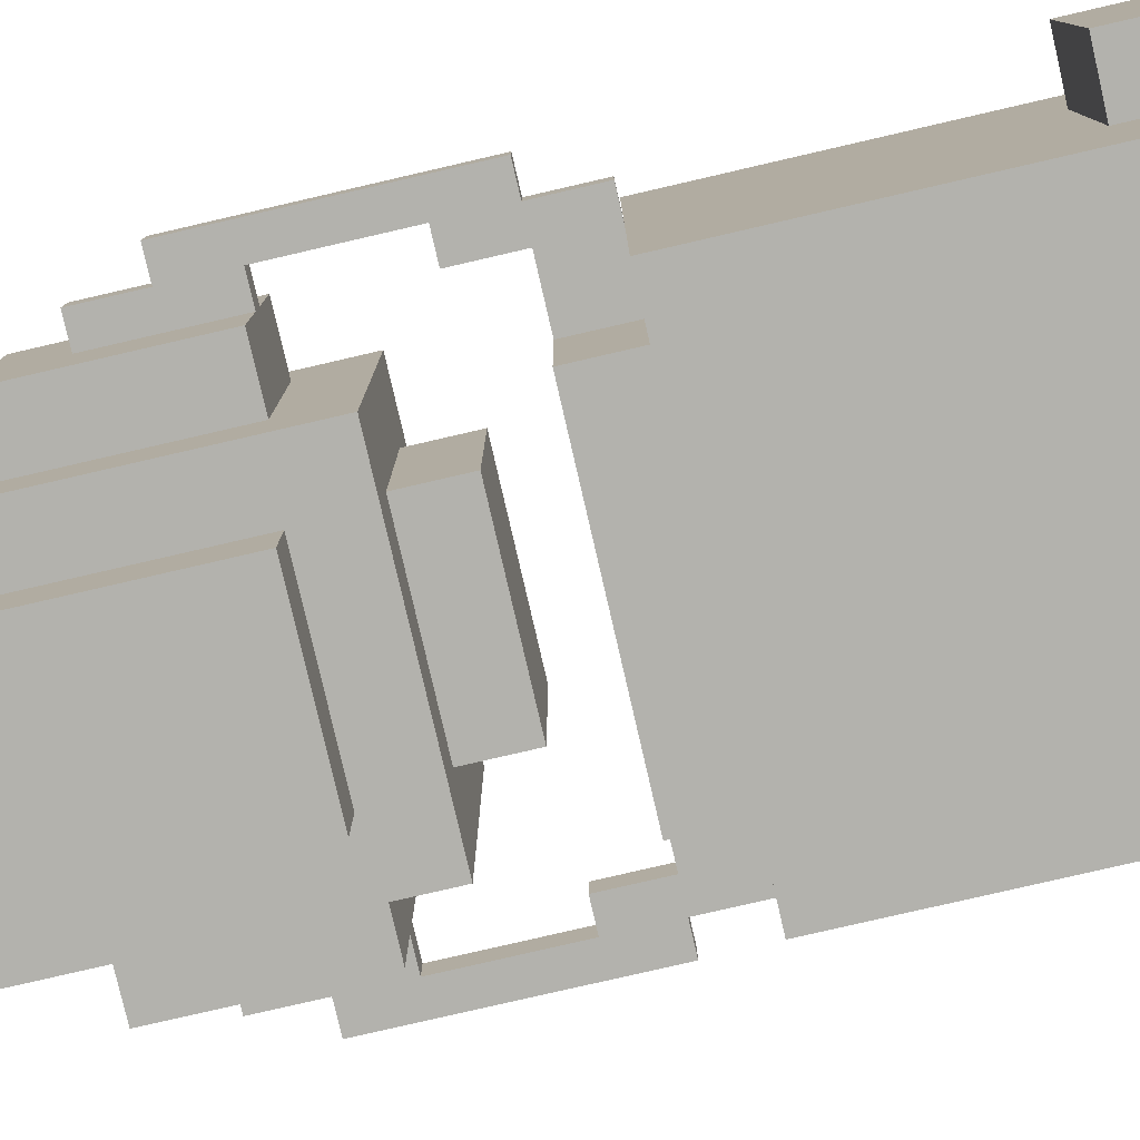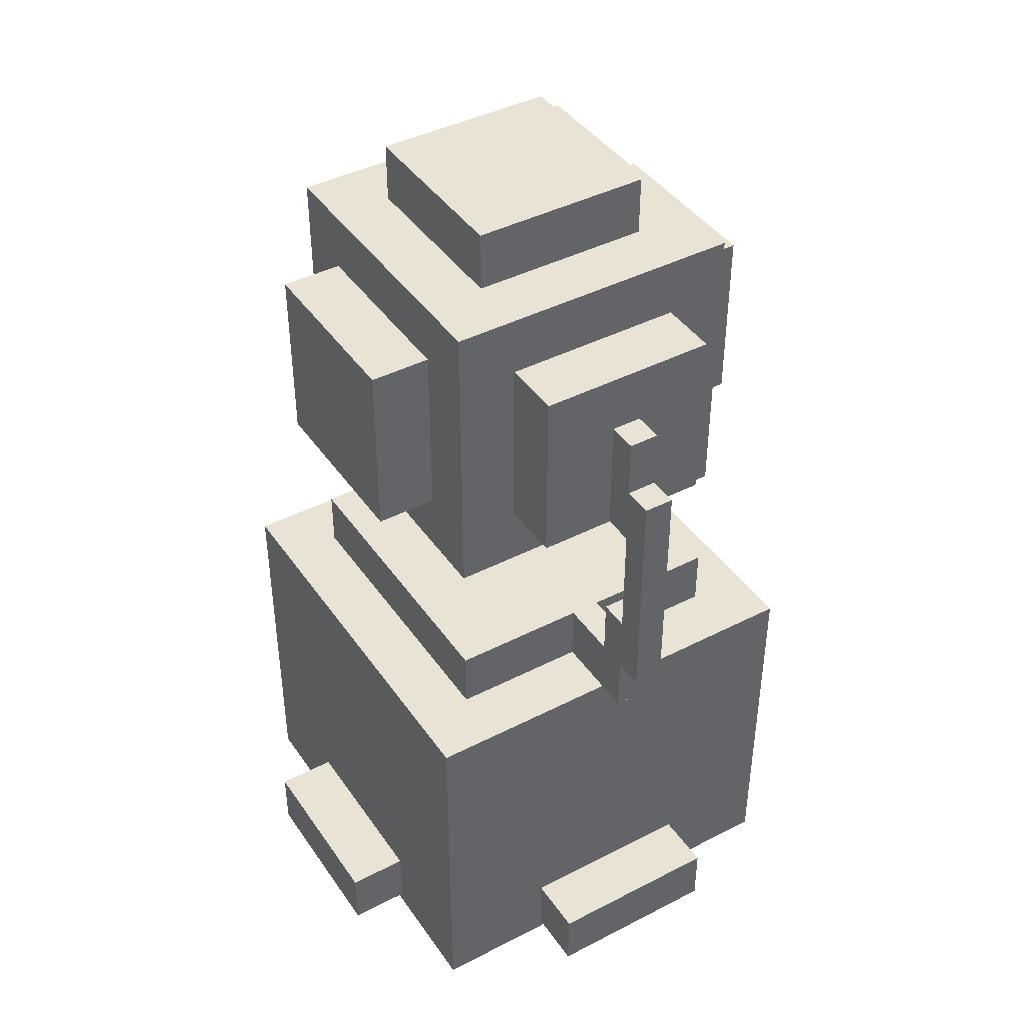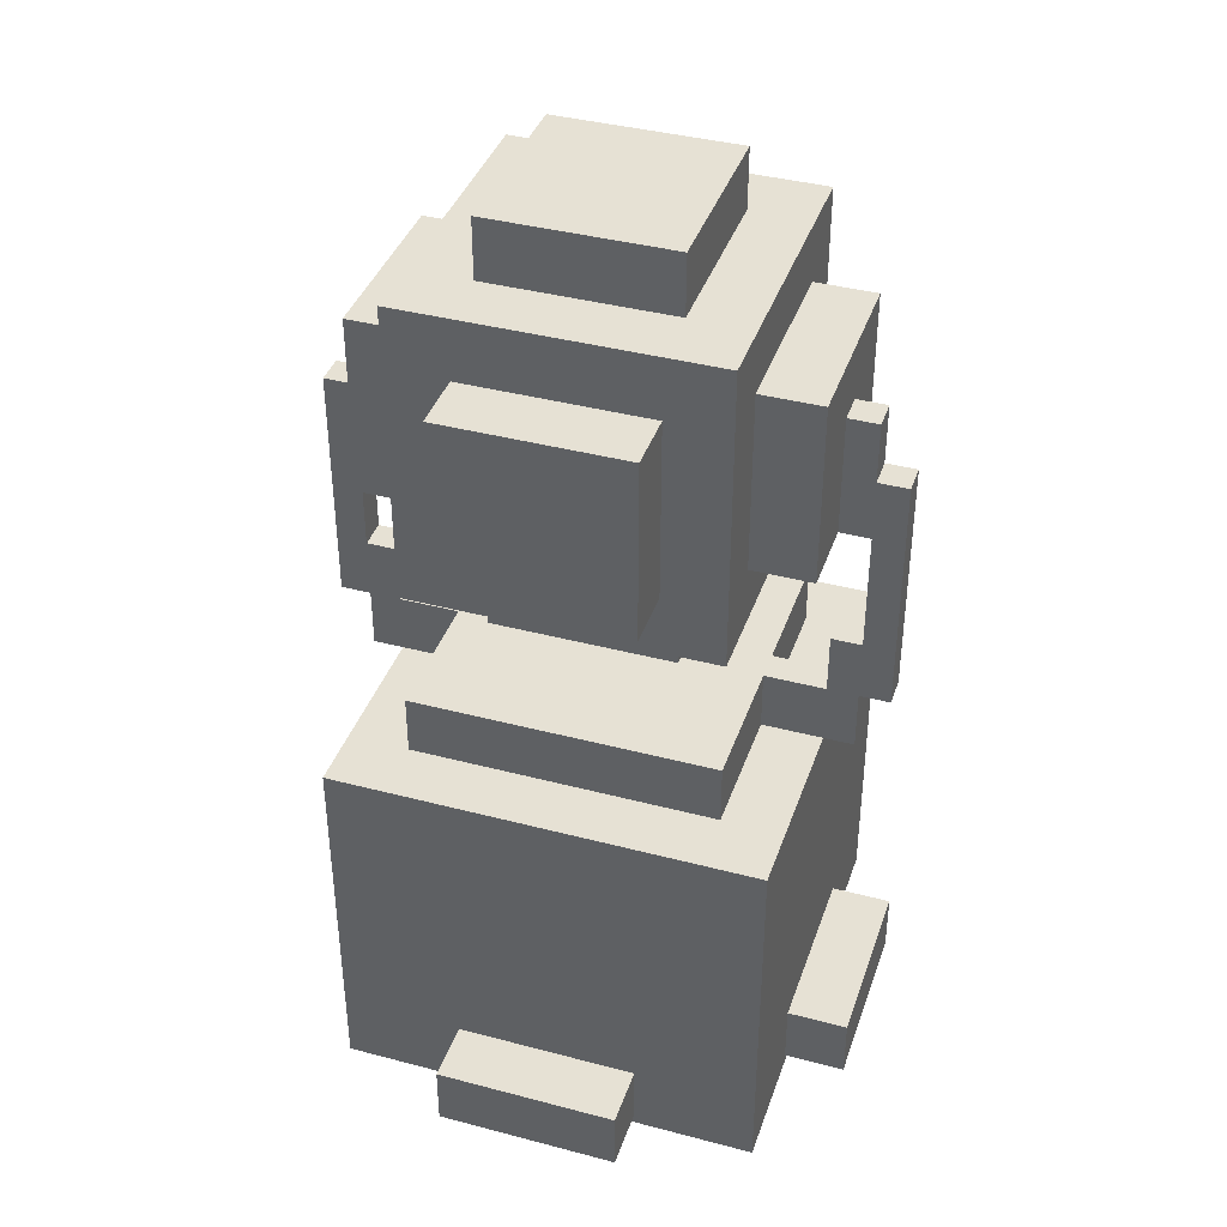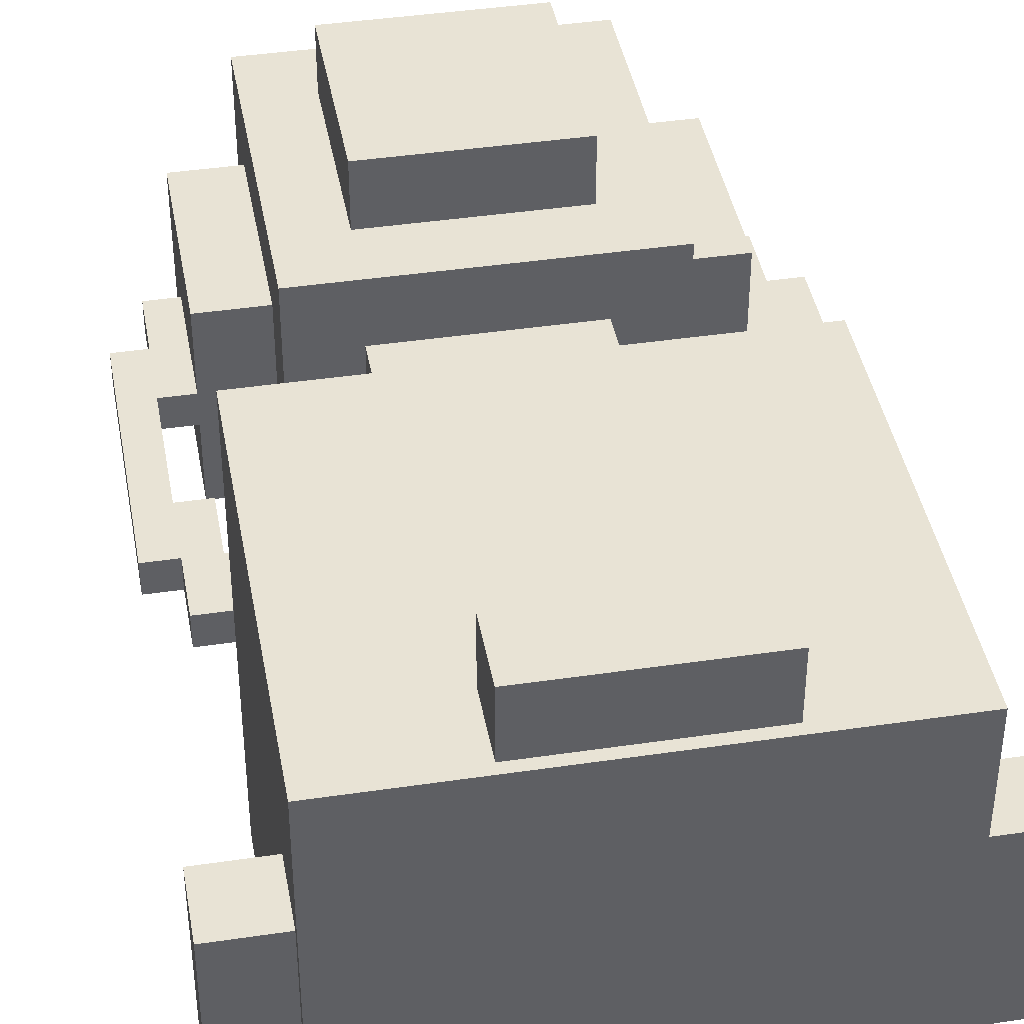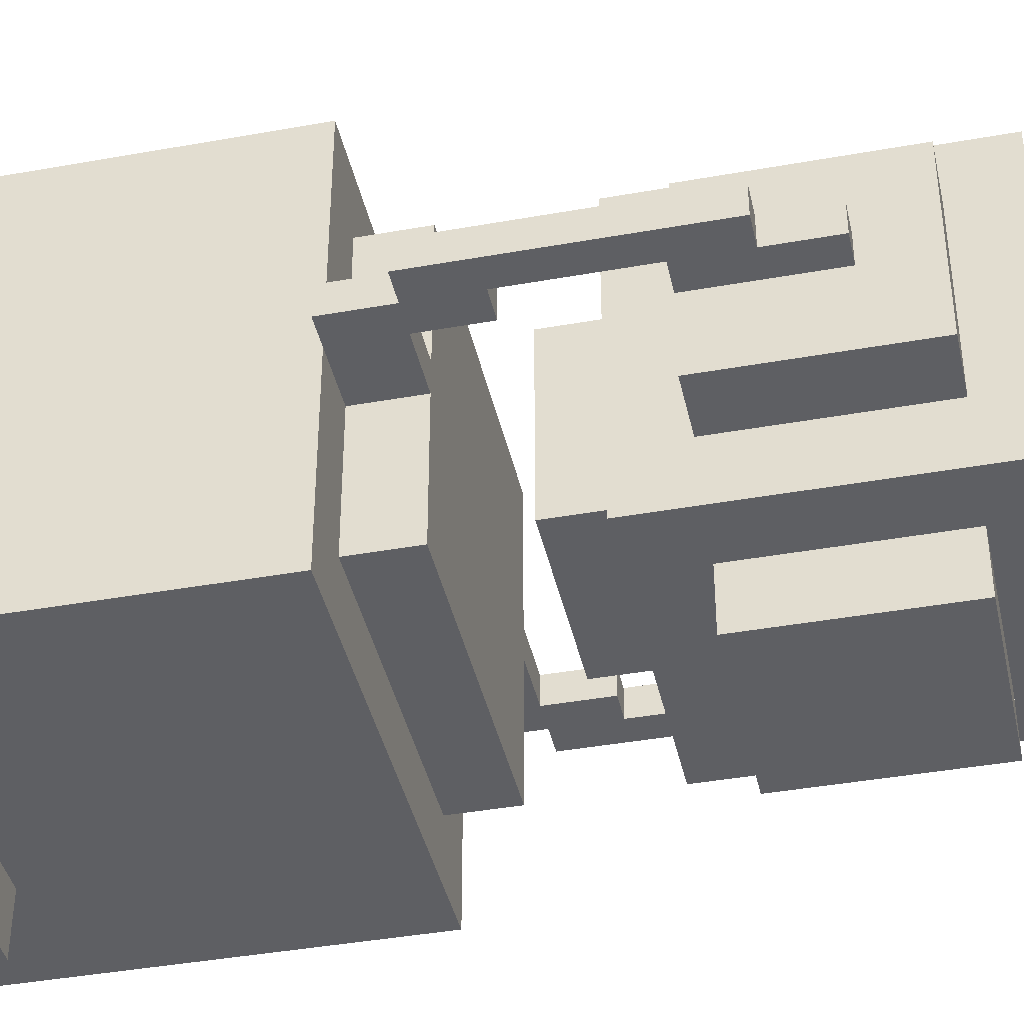
<metadata>
{"format":"obj","ext":"obj","renderer":"f3d","projection":"perspective","resolution":1024,"background":"white","views":[{"elev":-79.4,"azim":-77.0,"up":"+Z"},{"elev":42.1,"azim":-121.7,"up":"+Y"},{"elev":39.2,"azim":18.2,"up":"+Y"},{"elev":41.3,"azim":-10.2,"up":"+Z"},{"elev":-40.8,"azim":102.4,"up":"+Z"}]}
</metadata>
<code>
g MusicalBox_mesh
v 0.06306 -0.01724 -0.1003
v -0.1374 -0.01724 -0.1003
v -0.1374 -0.1948 -0.1003
v 0.06306 -0.1948 -0.1003
v 0.06306 -0.01724 0.1002
v -0.1374 -0.1948 0.1002
v -0.1374 -0.01724 0.1002
v 0.06306 -0.1948 0.1002
v 0.06306 -0.01724 0.1002
v 0.06306 -0.01724 -0.1003
v 0.06306 -0.1948 -0.1003
v 0.06306 -0.1948 0.1002
v -0.1374 -0.01724 -0.1003
v 0.06306 -0.01724 -0.1003
v 0.06306 -0.01724 0.1002
v -0.1374 -0.01724 0.1002
v -0.1374 -0.01724 0.1002
v -0.1374 -0.1948 0.1002
v -0.1374 -0.01724 -0.1003
v -0.1374 -0.1948 -0.1003
v 0.03442 0.0114 -0.07167
v -0.1088 0.0114 -0.07167
v -0.1088 -0.01724 -0.07167
v 0.03442 -0.01724 -0.07167
v 0.03442 0.0114 0.07154
v -0.1088 -0.01724 0.07154
v -0.1088 0.0114 0.07154
v 0.03442 -0.01724 0.07154
v 0.03442 -0.01724 0.07154
v 0.03442 -0.01724 -0.07167
v -0.1088 -0.01724 -0.07167
v 0.03442 0.0114 -0.07167
v 0.03442 -0.01724 -0.07167
v 0.03442 -0.01724 0.07154
v 0.03442 0.0114 0.07154
v -0.1088 0.0114 -0.07167
v 0.03442 0.0114 -0.07167
v 0.03442 0.0114 0.07154
v -0.1088 0.0114 0.07154
v -0.1088 -0.01724 -0.07167
v -0.1088 0.0114 -0.07167
v -0.1088 -0.01724 0.07154
v -0.1088 0.0114 0.07154
v 0.0917 -0.1605 -0.04303
v -0.1661 -0.1605 -0.04303
v -0.1661 -0.1902 -0.04303
v 0.0917 -0.1902 -0.04303
v 0.0917 -0.1605 0.0429
v -0.1661 -0.1902 0.0429
v -0.1661 -0.1605 0.0429
v 0.0917 -0.1902 0.0429
v 0.0917 -0.1605 0.0429
v 0.0917 -0.1605 -0.04303
v 0.0917 -0.1902 -0.04303
v 0.0917 -0.1902 0.0429
v -0.1661 -0.1605 -0.04303
v 0.0917 -0.1605 -0.04303
v 0.0917 -0.1605 0.0429
v -0.1661 -0.1605 0.0429
v -0.1661 -0.1902 -0.04303
v -0.1661 -0.1605 -0.04303
v -0.1661 -0.1605 0.0429
v -0.1661 -0.1902 0.0429
v 0.005775 -0.1605 -0.129
v -0.08015 -0.1605 -0.129
v -0.08015 -0.1902 -0.129
v 0.005775 -0.1902 -0.129
v 0.005775 -0.1605 0.1288
v -0.08015 -0.1902 0.1288
v -0.08015 -0.1605 0.1288
v 0.005775 -0.1902 0.1288
v 0.005775 -0.1605 0.1288
v 0.005775 -0.1605 -0.129
v 0.005775 -0.1902 -0.129
v 0.005775 -0.1902 0.1288
v -0.08015 -0.1605 0.1288
v -0.08015 -0.1605 -0.129
v 0.005775 -0.1605 -0.129
v 0.005775 -0.1605 0.1288
v -0.08015 -0.1902 -0.129
v -0.08015 -0.1605 -0.129
v -0.08015 -0.1605 0.1288
v -0.08015 -0.1902 0.1288
v 0.005775 0.2405 -0.04303
v -0.08015 0.2405 -0.04303
v -0.08015 0.04005 -0.04303
v 0.005775 0.04005 -0.04303
v -0.08016 0.2405 0.0429
v 0.005775 0.2405 0.0429
v -0.08015 0.04005 0.0429
v 0.005775 0.04005 0.0429
v 0.005775 0.04005 0.0429
v -0.08015 0.04005 -0.04303
v -0.08015 0.04005 0.0429
v 0.005775 0.04005 -0.04303
v 0.005775 0.2405 -0.04303
v 0.005775 0.04005 -0.04303
v 0.005775 0.04005 0.0429
v 0.005775 0.2405 0.0429
v -0.08015 0.2405 -0.04303
v 0.005775 0.2405 -0.04303
v 0.005775 0.2405 0.0429
v -0.08016 0.2405 0.0429
v -0.08015 0.04005 0.0429
v -0.08015 0.2405 -0.04303
v -0.08016 0.2405 0.0429
v -0.08015 0.04005 -0.04303
v 0.06306 0.1833 -0.04303
v -0.1374 0.1833 -0.04303
v -0.1374 0.09733 -0.04303
v 0.06306 0.09733 -0.04303
v 0.06306 0.1833 0.0429
v -0.1374 0.09733 0.0429
v -0.1374 0.1833 0.0429
v 0.06306 0.09733 0.0429
v 0.06306 0.09733 0.0429
v -0.1374 0.09733 -0.04303
v -0.1374 0.09733 0.0429
v 0.06306 0.09733 -0.04303
v 0.06306 0.1833 -0.04303
v 0.06306 0.09733 -0.04303
v 0.06306 0.09733 0.0429
v 0.06306 0.1833 0.0429
v -0.1374 0.1833 -0.04303
v 0.06306 0.1833 -0.04303
v 0.06306 0.1833 0.0429
v -0.1374 0.1833 0.0429
v -0.1374 0.1833 0.0429
v -0.1374 0.09733 0.0429
v -0.1374 0.1833 -0.04303
v -0.1374 0.09733 -0.04303
v -0.08015 0.1833 -0.1003
v -0.08015 0.1833 0.1002
v -0.08016 0.09733 0.1002
v -0.08016 0.09733 -0.1003
v 0.005775 0.1833 -0.1003
v 0.005775 0.09733 0.1002
v 0.005775 0.1833 0.1002
v 0.005775 0.09733 -0.1003
v 0.005775 0.09733 -0.1003
v -0.08016 0.09733 0.1002
v 0.005775 0.09733 0.1002
v -0.08016 0.09733 -0.1003
v -0.08015 0.1833 -0.1003
v -0.08016 0.09733 -0.1003
v 0.005775 0.09733 -0.1003
v 0.005775 0.1833 -0.1003
v 0.005775 0.1833 -0.1003
v 0.005775 0.1833 0.1002
v -0.08015 0.1833 0.1002
v -0.08015 0.1833 -0.1003
v 0.005775 0.1833 0.1002
v 0.005775 0.09733 0.1002
v -0.08015 0.1833 0.1002
v -0.08016 0.09733 0.1002
v -0.1088 0.2119 -0.07167
v -0.1088 0.2119 0.07154
v -0.1088 0.06869 0.07154
v -0.1088 0.06869 -0.07167
v 0.03442 0.2119 -0.07167
v 0.03442 0.06869 0.07154
v 0.03442 0.2119 0.07154
v 0.03442 0.06869 -0.07167
v 0.03442 0.06869 0.07154
v 0.03442 0.06869 -0.07167
v -0.1088 0.06869 0.07154
v -0.1088 0.06869 -0.07167
v -0.1088 0.2119 -0.07167
v -0.1088 0.06869 -0.07167
v 0.03442 0.06869 -0.07167
v 0.03442 0.2119 -0.07167
v 0.03442 0.2119 -0.07167
v 0.03442 0.2119 0.07154
v -0.1088 0.2119 0.07154
v -0.1088 0.2119 -0.07167
v 0.03442 0.2119 0.07154
v 0.03442 0.06869 0.07154
v -0.1088 0.2119 0.07154
v -0.1088 0.06869 0.07154
v -0.1374 0.1546 -0.007225
v -0.1518 0.1546 0.007096
v -0.1518 0.1546 -0.007225
v -0.1374 0.1546 0.007096
v -0.1518 -0.01724 0.007096
v -0.1518 0.0114 0.007096
v -0.1374 0.0114 0.007096
v -0.1374 0.04005 0.007096
v -0.1518 0.04005 0.007096
v -0.1088 -0.01724 0.007096
v -0.1088 0.0114 0.007096
v -0.1661 0.0114 0.007096
v -0.1661 0.126 0.007096
v -0.1518 0.09733 0.007096
v -0.1518 0.126 0.007096
v -0.1374 0.09733 0.007096
v -0.1374 0.1546 0.007096
v -0.1518 0.1546 0.007096
v -0.1518 -0.01724 -0.007225
v -0.1374 0.0114 -0.007225
v -0.1518 0.0114 -0.007225
v -0.1518 0.04005 -0.007225
v -0.1374 0.04005 -0.007225
v -0.1088 -0.01724 -0.007225
v -0.1088 0.0114 -0.007225
v -0.1661 0.0114 -0.007225
v -0.1661 0.126 -0.007225
v -0.1518 0.09733 -0.007225
v -0.1518 0.126 -0.007225
v -0.1374 0.09733 -0.007225
v -0.1374 0.1546 -0.007225
v -0.1518 0.1546 -0.007225
v -0.1518 0.0114 -0.007225
v -0.1518 0.0114 0.007096
v -0.1518 -0.01724 0.007096
v -0.1518 -0.01724 -0.007225
v 0.07738 0.1546 -0.007225
v 0.06306 0.1546 0.007096
v 0.06306 0.1546 -0.007225
v 0.07738 0.1546 0.007096
v 0.07738 -0.01724 0.007096
v 0.06306 0.0114 0.007096
v 0.07738 0.0114 0.007096
v 0.07738 0.04005 0.007096
v 0.06306 0.04005 0.007096
v 0.03442 -0.01724 0.007096
v 0.03442 0.0114 0.007096
v 0.0917 0.0114 0.007096
v 0.0917 0.126 0.007096
v 0.07738 0.09733 0.007096
v 0.07738 0.126 0.007096
v 0.06306 0.09733 0.007096
v 0.06306 0.1546 0.007096
v 0.07738 0.1546 0.007096
v 0.07738 0.0114 -0.007225
v 0.07738 -0.01724 -0.007225
v 0.07738 -0.01724 0.007096
v 0.07738 0.0114 0.007096
v 0.07738 -0.01724 -0.007225
v 0.07738 0.0114 -0.007225
v 0.06306 0.0114 -0.007225
v 0.06306 0.04005 -0.007225
v 0.07738 0.04005 -0.007225
v 0.03442 -0.01724 -0.007225
v 0.03442 0.0114 -0.007225
v 0.0917 0.0114 -0.007225
v 0.0917 0.126 -0.007225
v 0.07738 0.09733 -0.007225
v 0.07738 0.126 -0.007225
v 0.06306 0.09733 -0.007225
v 0.06306 0.1546 -0.007225
v 0.07738 0.1546 -0.007225
v -0.1518 0.126 -0.007225
v -0.1518 0.1546 -0.007225
v -0.1518 0.1546 0.007096
v -0.1518 0.126 0.007096
v 0.07738 0.126 0.007096
v 0.07738 0.1546 0.007096
v 0.07738 0.1546 -0.007225
v 0.07738 0.126 -0.007225
v -0.1374 0.04005 0.007096
v -0.1374 0.04005 -0.007225
v -0.1374 0.0114 0.007096
v -0.1374 0.0114 -0.007225
v 0.06306 0.04005 -0.007225
v 0.06306 0.04005 0.007096
v 0.06306 0.0114 0.007096
v 0.06306 0.0114 -0.007225
v -0.1518 -0.01724 -0.007225
v -0.1518 -0.01724 0.007096
v -0.1088 -0.01724 -0.007225
v -0.1088 -0.01724 0.007096
v -0.1374 0.0114 0.007096
v -0.1374 0.0114 -0.007225
v -0.1088 0.0114 0.007096
v -0.1088 0.0114 -0.007225
v 0.03442 -0.01724 0.007096
v 0.07738 -0.01724 0.007096
v 0.07738 -0.01724 -0.007225
v 0.03442 -0.01724 -0.007225
v 0.06306 0.0114 -0.007225
v 0.06306 0.0114 0.007096
v 0.03442 0.0114 0.007096
v 0.03442 0.0114 -0.007225
v -0.1661 0.126 -0.007225
v -0.1518 0.126 -0.007225
v -0.1661 0.126 0.007096
v -0.1518 0.126 0.007096
v -0.1661 0.0114 0.007096
v -0.1518 0.0114 0.007096
v -0.1518 0.0114 -0.007225
v -0.1661 0.0114 -0.007225
v -0.1661 0.0114 0.007096
v -0.1661 0.126 -0.007225
v -0.1661 0.126 0.007096
v -0.1661 0.0114 -0.007225
v -0.1518 0.09733 0.007096
v -0.1518 0.09733 -0.007225
v -0.1518 0.04005 0.007096
v -0.1518 0.04005 -0.007225
v -0.1518 0.09733 0.007096
v -0.1374 0.09733 0.007096
v -0.1374 0.09733 -0.007225
v -0.1518 0.09733 -0.007225
v -0.1374 0.04005 -0.007225
v -0.1518 0.04005 0.007096
v -0.1518 0.04005 -0.007225
v -0.1374 0.04005 0.007096
v 0.0917 0.126 -0.007225
v 0.07738 0.126 0.007096
v 0.07738 0.126 -0.007225
v 0.0917 0.126 0.007096
v 0.0917 0.0114 0.007096
v 0.07738 0.0114 -0.007225
v 0.07738 0.0114 0.007096
v 0.0917 0.0114 -0.007225
v 0.0917 0.126 0.007096
v 0.0917 0.126 -0.007225
v 0.0917 0.0114 0.007096
v 0.0917 0.0114 -0.007225
v 0.07738 0.09733 0.007096
v 0.06306 0.09733 -0.007225
v 0.06306 0.09733 0.007096
v 0.07738 0.09733 -0.007225
v 0.07738 0.04005 -0.007225
v 0.07738 0.04005 0.007096
v 0.06306 0.04005 -0.007225
v 0.06306 0.04005 0.007096
v 0.07738 0.09733 -0.007225
v 0.07738 0.09733 0.007096
v 0.07738 0.04005 0.007096
v 0.07738 0.04005 -0.007225
v -0.1374 -0.1948 -0.1003
v 0.06306 -0.1948 0.1002
v 0.06306 -0.1948 -0.1003
v -0.1374 -0.1948 0.1002
v -0.1661 -0.1902 -0.04303
v 0.0917 -0.1902 0.0429
v 0.0917 -0.1902 -0.04303
v -0.1661 -0.1902 0.0429
v -0.08015 -0.1902 0.1288
v 0.005775 -0.1902 -0.129
v -0.08015 -0.1902 -0.129
v 0.005775 -0.1902 0.1288
f -341 -342 -343
f -343 -340 -341
f -337 -338 -339
f -338 -336 -339
f -333 -334 -335
f -335 -332 -333
f -329 -330 -331
f -331 -328 -329
f -325 -326 -327
f -324 -326 -325
f -321 -322 -323
f -323 -320 -321
f -317 -318 -319
f -318 -316 -319
f -313 -314 -315
f -310 -311 -312
f -312 -309 -310
f -306 -307 -308
f -308 -305 -306
f -302 -303 -304
f -303 -302 -301
f -298 -299 -300
f -300 -297 -298
f -294 -295 -296
f -295 -293 -296
f -290 -291 -292
f -292 -289 -290
f -286 -287 -288
f -288 -285 -286
f -282 -283 -284
f -284 -281 -282
f -278 -279 -280
f -280 -277 -278
f -274 -275 -276
f -275 -273 -276
f -270 -271 -272
f -272 -269 -270
f -266 -267 -268
f -268 -265 -266
f -262 -263 -264
f -264 -261 -262
f -258 -259 -260
f -260 -257 -258
f -254 -255 -256
f -254 -253 -255
f -250 -251 -252
f -251 -249 -252
f -246 -247 -248
f -248 -245 -246
f -242 -243 -244
f -244 -241 -242
f -238 -239 -240
f -237 -240 -239
f -234 -235 -236
f -236 -233 -234
f -230 -231 -232
f -231 -229 -232
f -226 -227 -228
f -227 -225 -228
f -222 -223 -224
f -224 -221 -222
f -218 -219 -220
f -220 -217 -218
f -214 -215 -216
f -213 -215 -214
f -210 -211 -212
f -212 -209 -210
f -206 -207 -208
f -207 -205 -208
f -202 -203 -204
f -201 -204 -203
f -198 -199 -200
f -200 -197 -198
f -194 -195 -196
f -196 -193 -194
f -190 -191 -192
f -189 -191 -190
f -186 -187 -188
f -188 -185 -186
f -182 -183 -184
f -183 -181 -184
f -178 -179 -180
f -177 -179 -178
f -174 -175 -176
f -176 -173 -174
f -170 -171 -172
f -172 -169 -170
f -166 -167 -168
f -165 -167 -166
f -162 -163 -164
f -163 -161 -164
f -158 -159 -160
f -159 -158 -157
f -157 -156 -159
f -160 -155 -158
f -158 -155 -154
f -156 -153 -159
f -152 -153 -156
f -156 -151 -152
f -150 -152 -151
f -150 -151 -149
f -148 -150 -149
f -148 -147 -150
f -144 -145 -146
f -145 -144 -143
f -145 -143 -142
f -141 -146 -145
f -145 -140 -141
f -144 -139 -143
f -138 -143 -139
f -138 -137 -143
f -137 -138 -136
f -136 -135 -137
f -134 -135 -136
f -136 -133 -134
f -130 -131 -132
f -132 -129 -130
f -126 -127 -128
f -127 -125 -128
f -122 -123 -124
f -123 -122 -121
f -123 -121 -120
f -119 -124 -123
f -123 -118 -119
f -122 -117 -121
f -116 -121 -117
f -116 -115 -121
f -115 -116 -114
f -114 -113 -115
f -112 -113 -114
f -114 -111 -112
f -108 -109 -110
f -110 -107 -108
f -104 -105 -106
f -105 -104 -103
f -103 -102 -105
f -106 -101 -104
f -104 -101 -100
f -102 -99 -105
f -98 -99 -102
f -102 -97 -98
f -96 -98 -97
f -96 -97 -95
f -94 -96 -95
f -94 -93 -96
f -90 -91 -92
f -92 -89 -90
f -86 -87 -88
f -88 -85 -86
f -82 -83 -84
f -82 -81 -83
f -78 -79 -80
f -80 -77 -78
f -74 -75 -76
f -75 -74 -73
f -70 -71 -72
f -71 -70 -69
f -66 -67 -68
f -68 -65 -66
f -62 -63 -64
f -64 -61 -62
f -58 -59 -60
f -58 -57 -59
f -54 -55 -56
f -56 -53 -54
f -50 -51 -52
f -49 -52 -51
f -46 -47 -48
f -46 -45 -47
f -42 -43 -44
f -44 -41 -42
f -38 -39 -40
f -39 -37 -40
f -34 -35 -36
f -35 -33 -36
f -30 -31 -32
f -31 -29 -32
f -26 -27 -28
f -26 -25 -27
f -22 -23 -24
f -23 -21 -24
f -18 -19 -20
f -17 -19 -18
f -14 -15 -16
f -16 -13 -14
f -10 -11 -12
f -9 -12 -11
f -6 -7 -8
f -5 -8 -7
f -2 -3 -4
f -1 -4 -3

</code>
